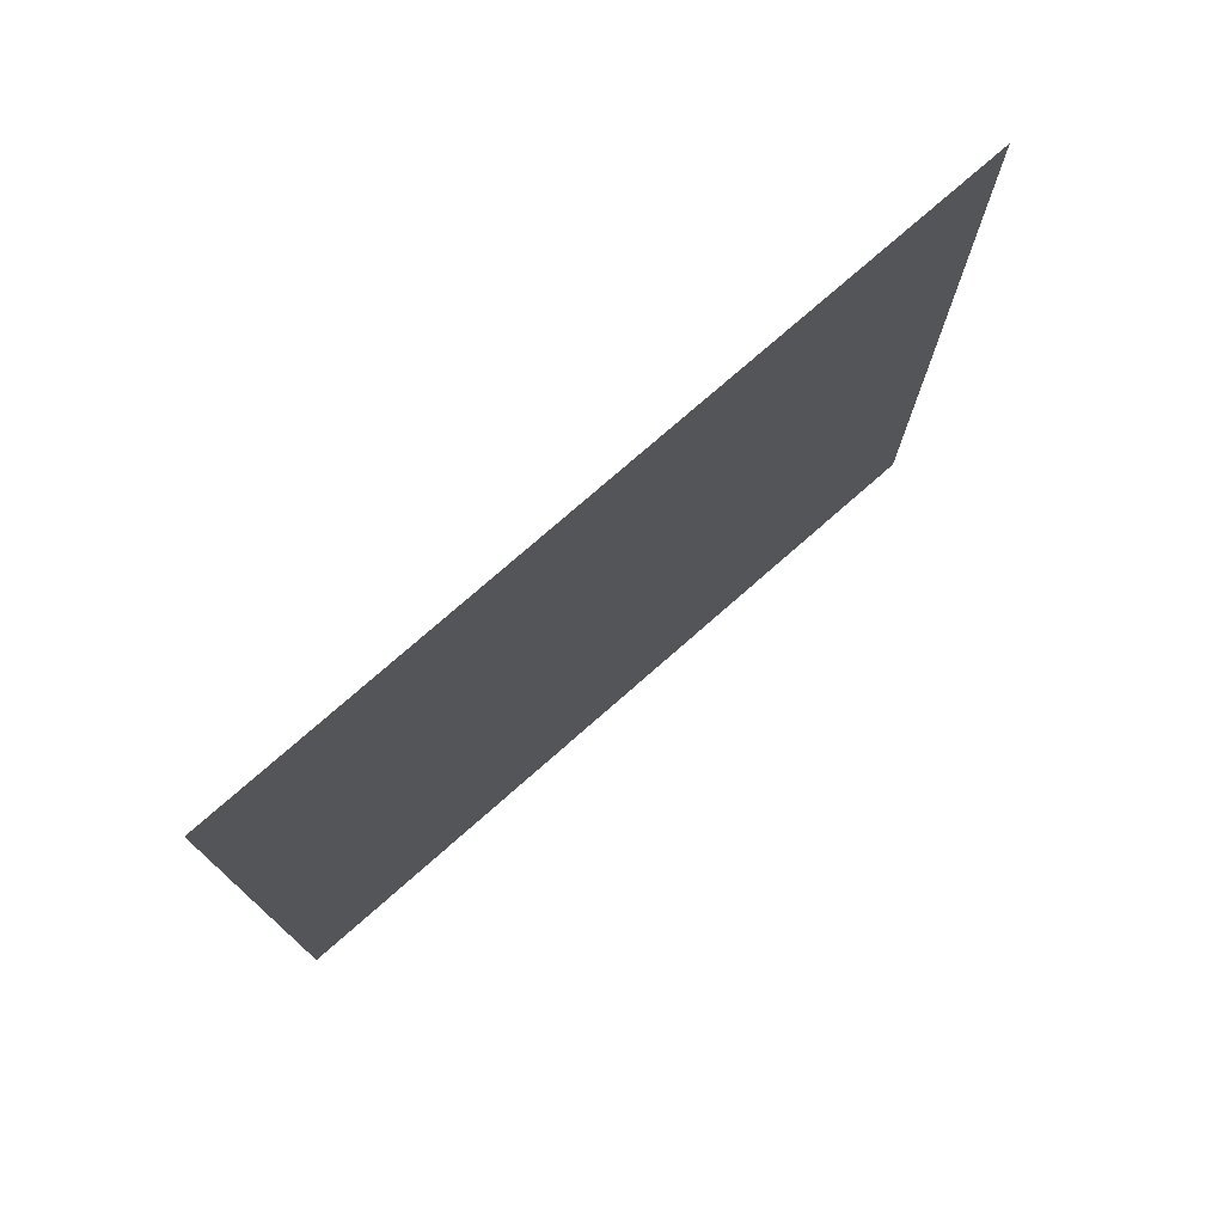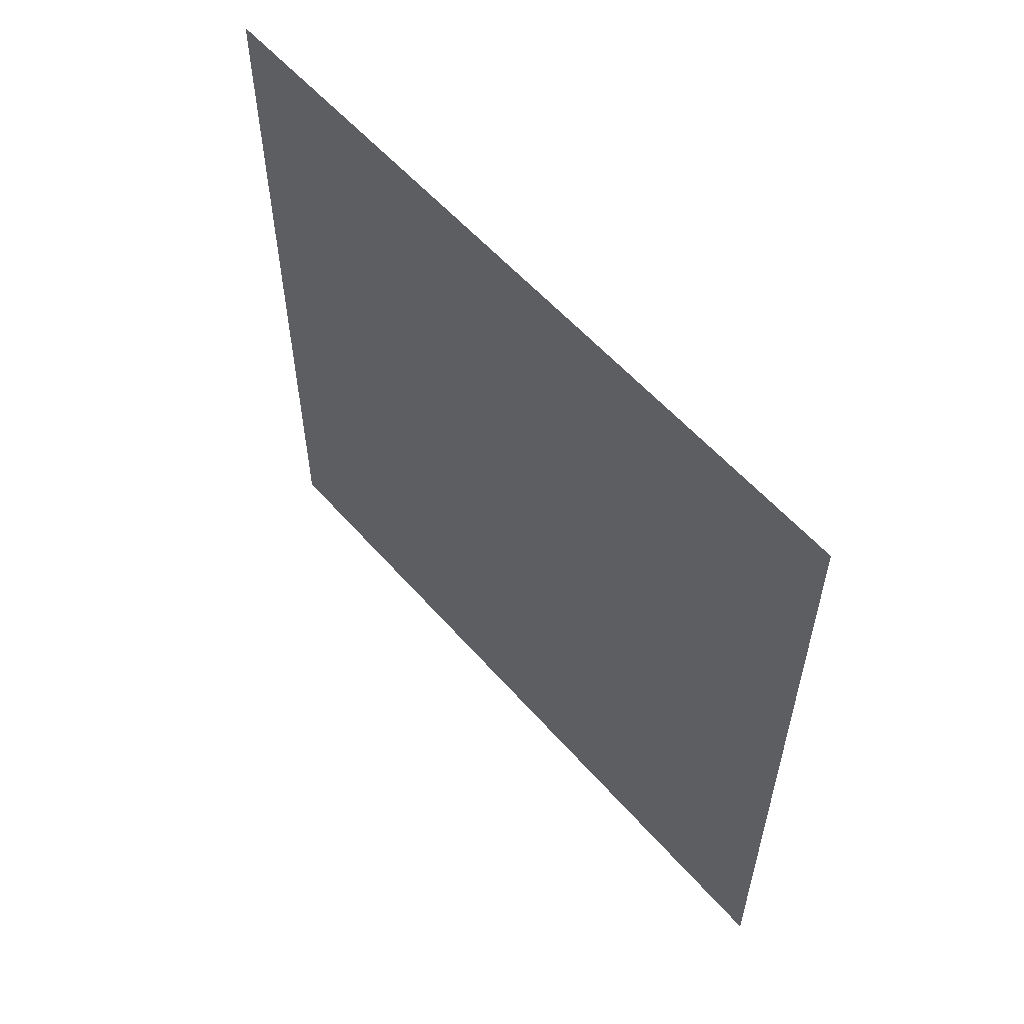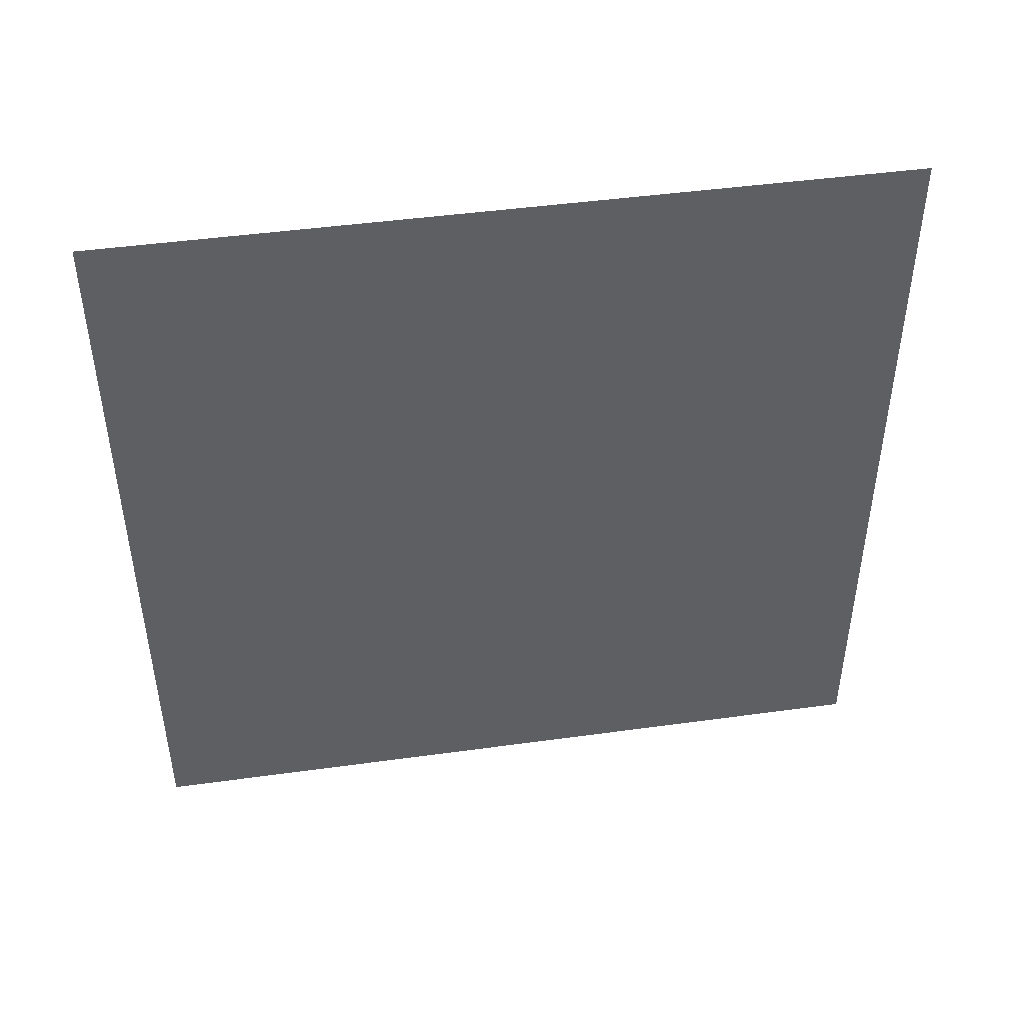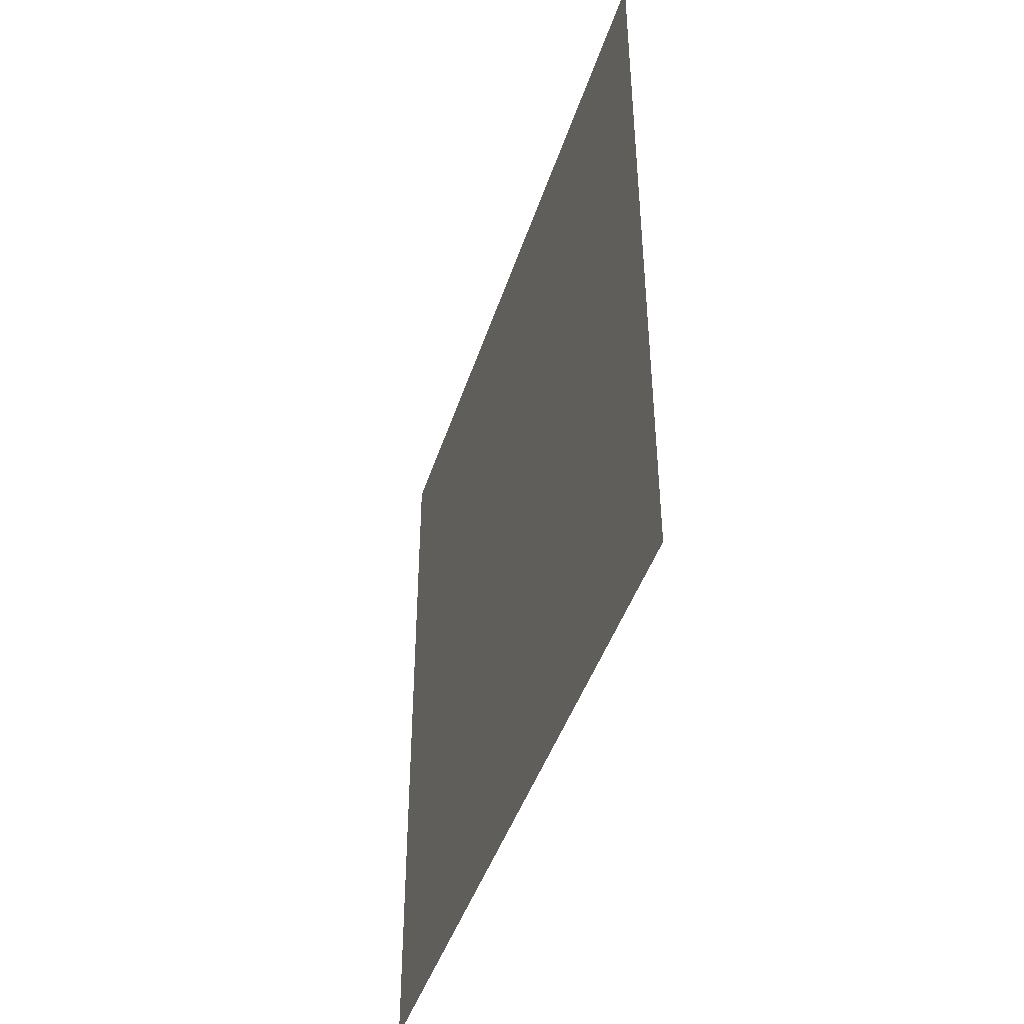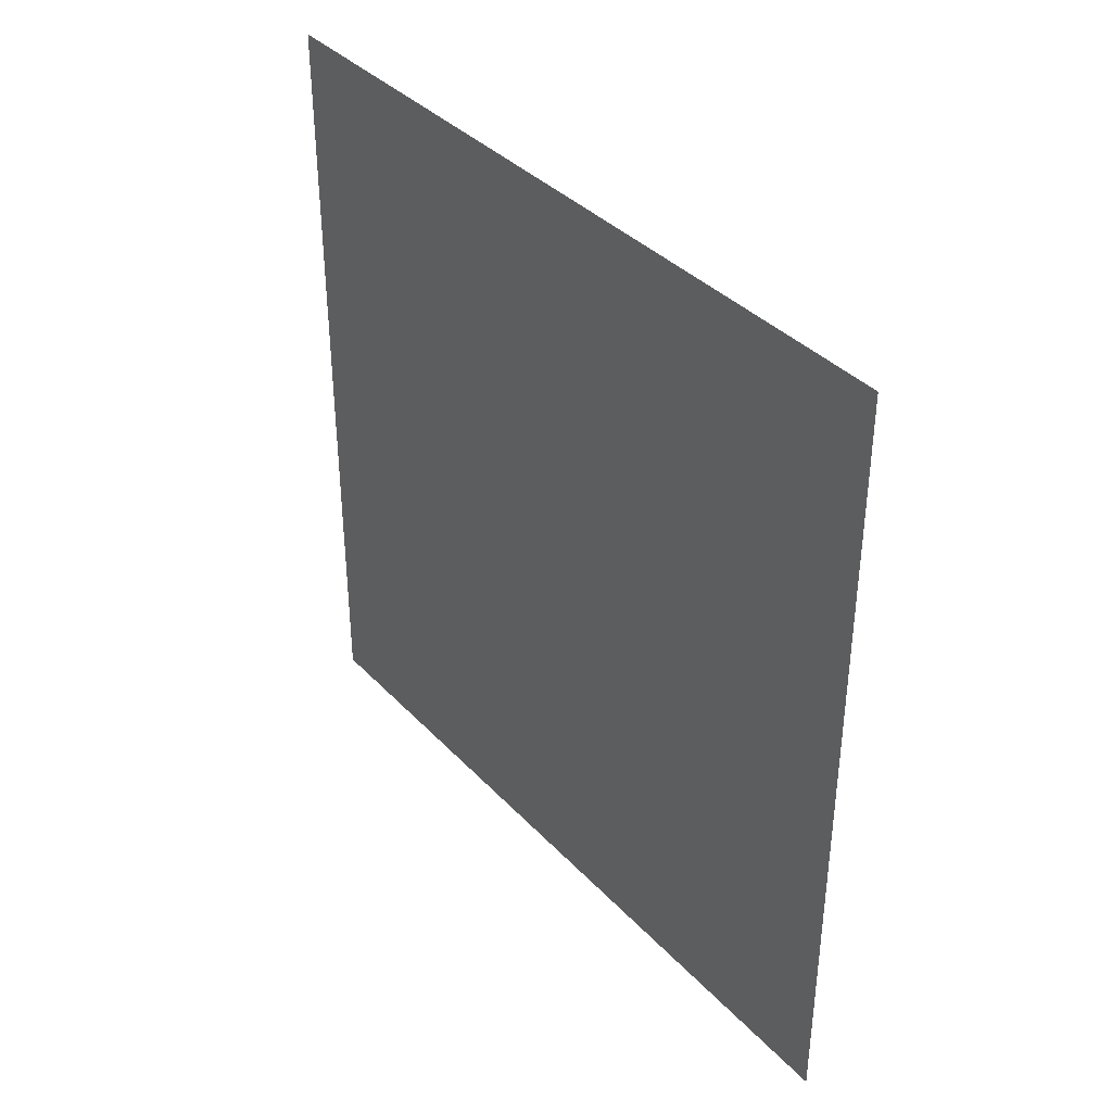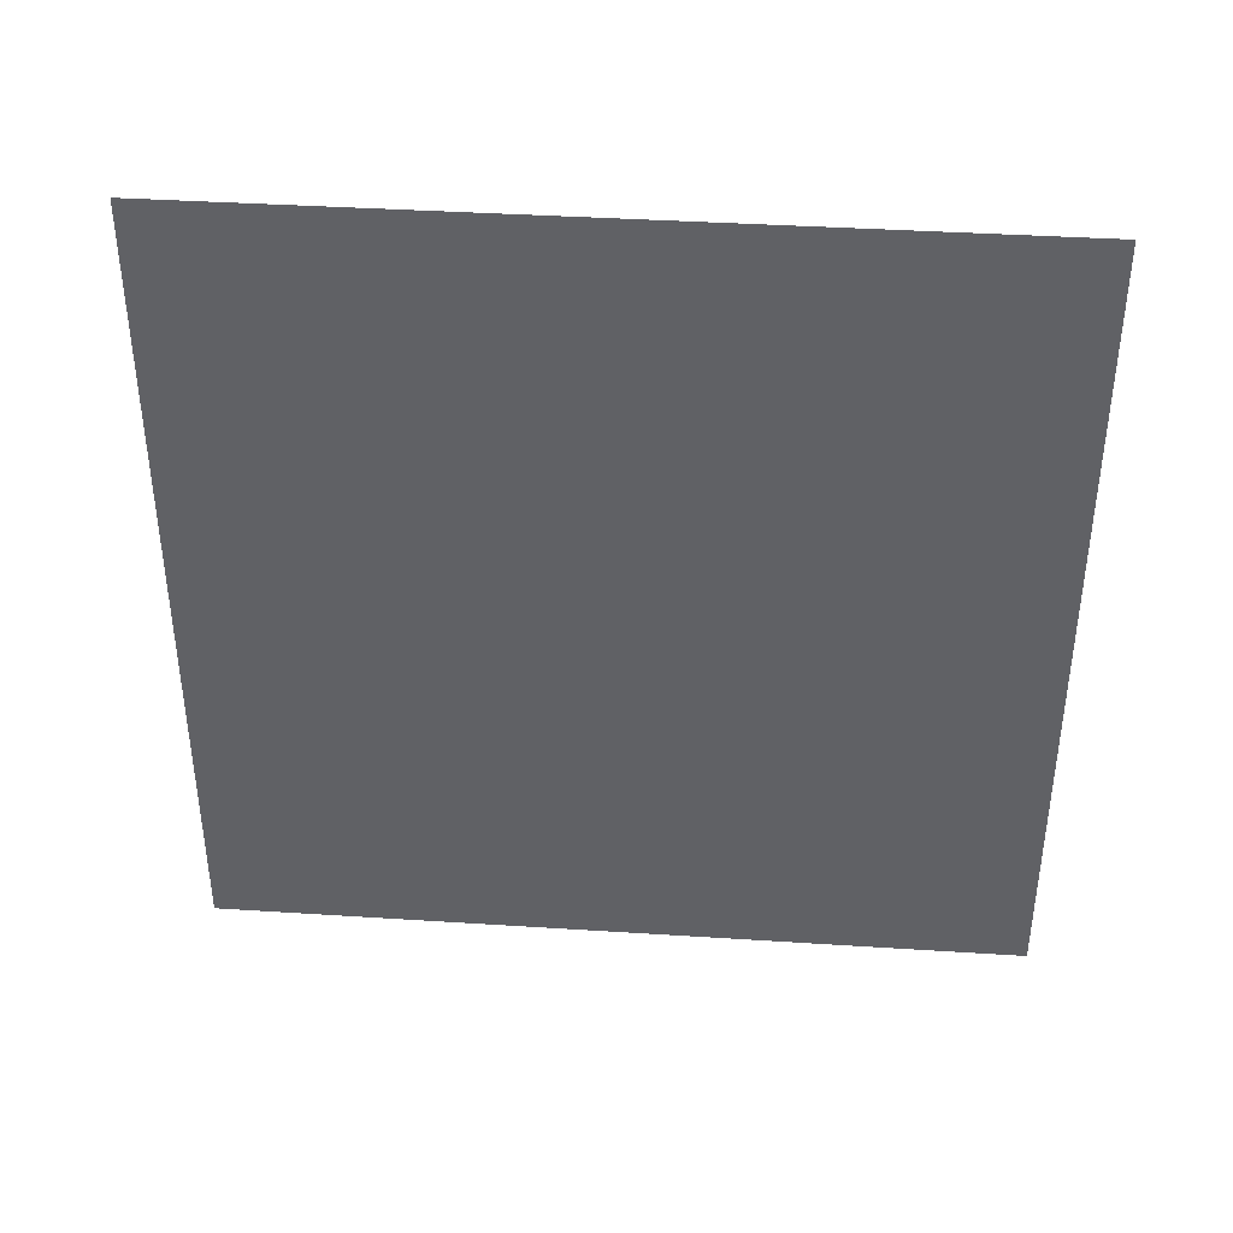
<metadata>
{"format":"obj","ext":"obj","renderer":"f3d","projection":"perspective","resolution":1024,"background":"white","views":[{"elev":75.8,"azim":48.7,"up":"+Y"},{"elev":56.9,"azim":-40.6,"up":"+Y"},{"elev":45.8,"azim":-99.0,"up":"+Y"},{"elev":-43.9,"azim":162.6,"up":"+Z"},{"elev":37.5,"azim":-37.4,"up":"+Y"},{"elev":39.3,"azim":-85.4,"up":"+Z"}]}
</metadata>
<code>
v 5075 -51.2 -3174
v 5075 -51.2 -3072
v 5075 51.2 -3072
v 5075 -51.2 -3174
v 5075 51.2 -3072
v 5075 51.2 -3174
f 1 2 3
f 4 5 6

</code>
